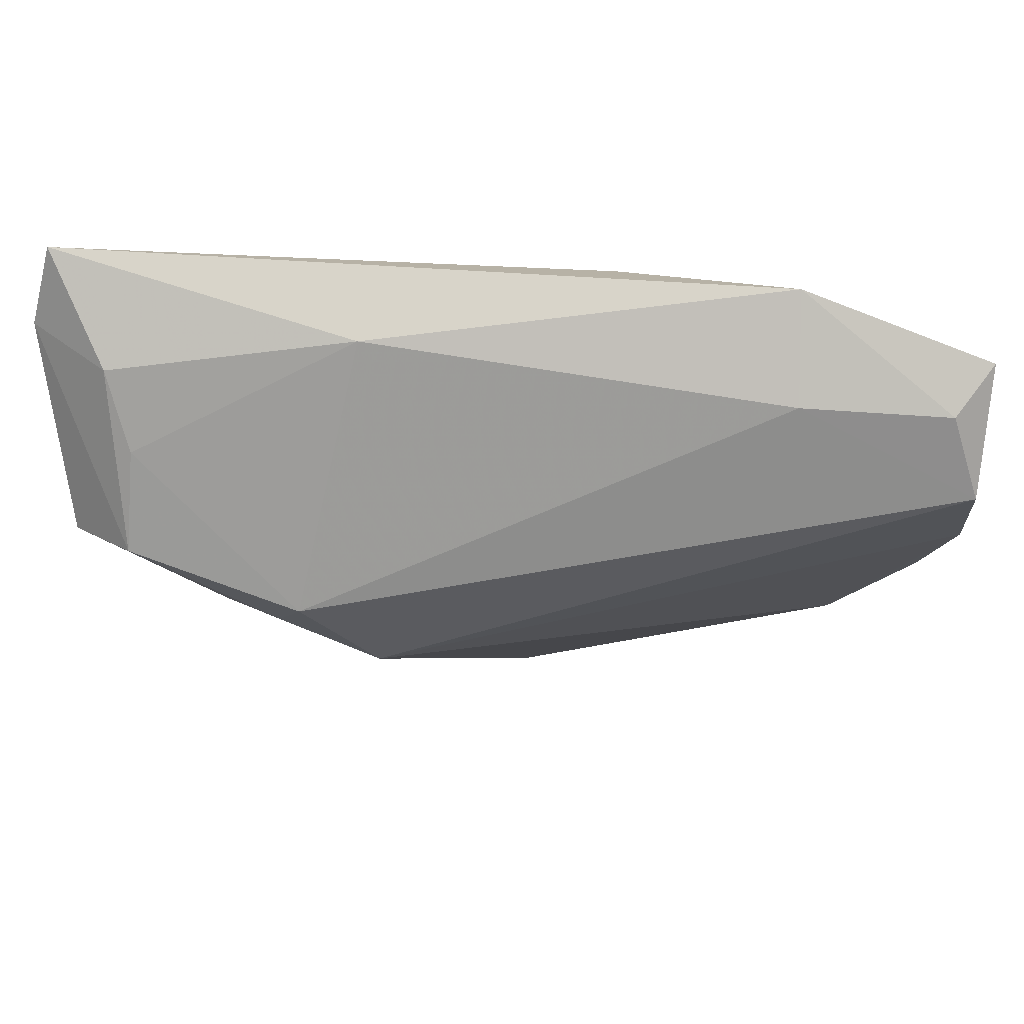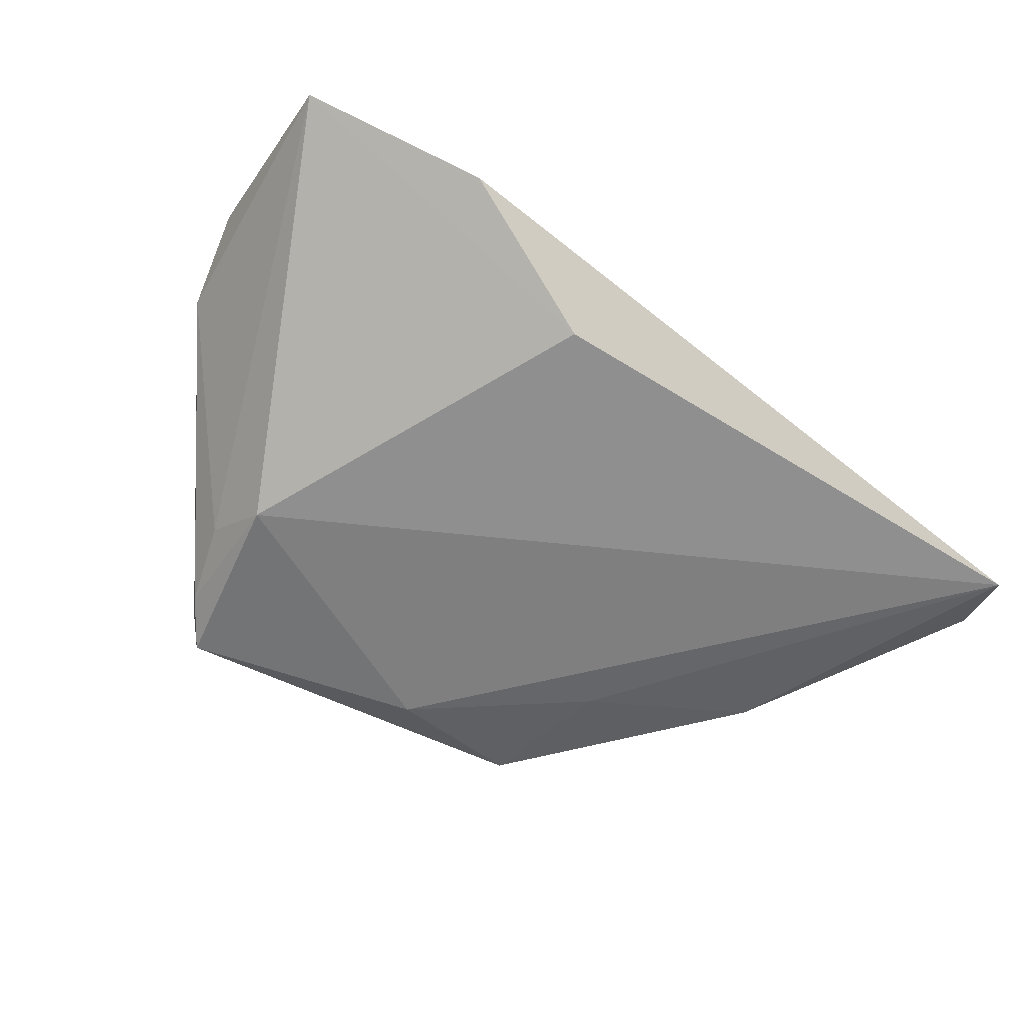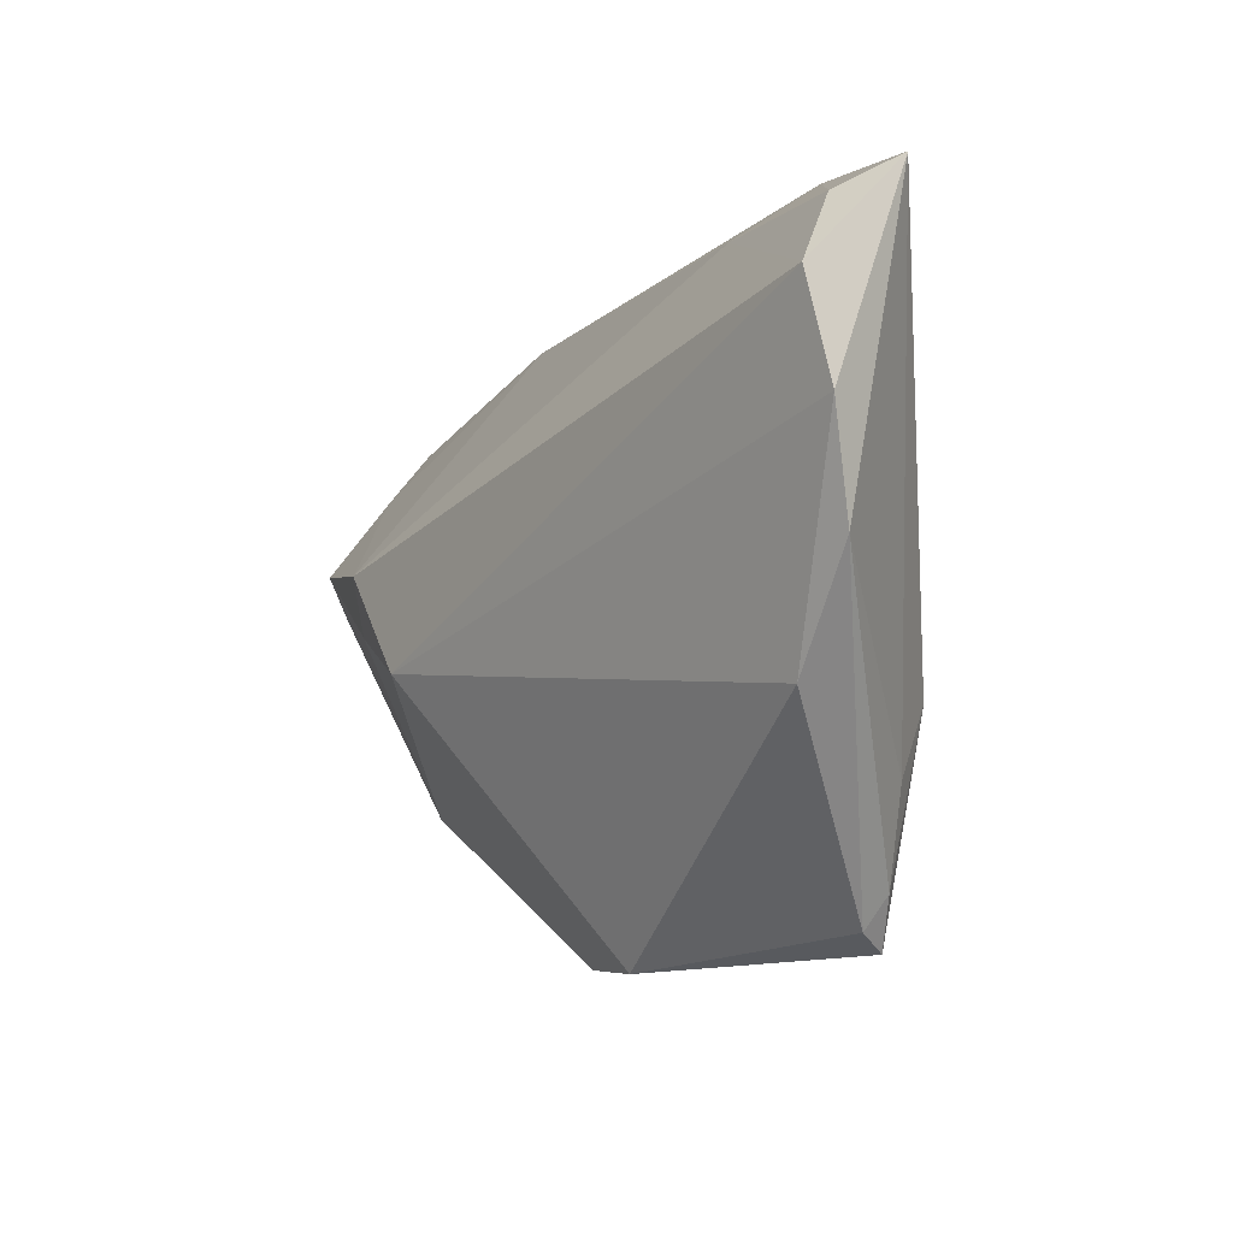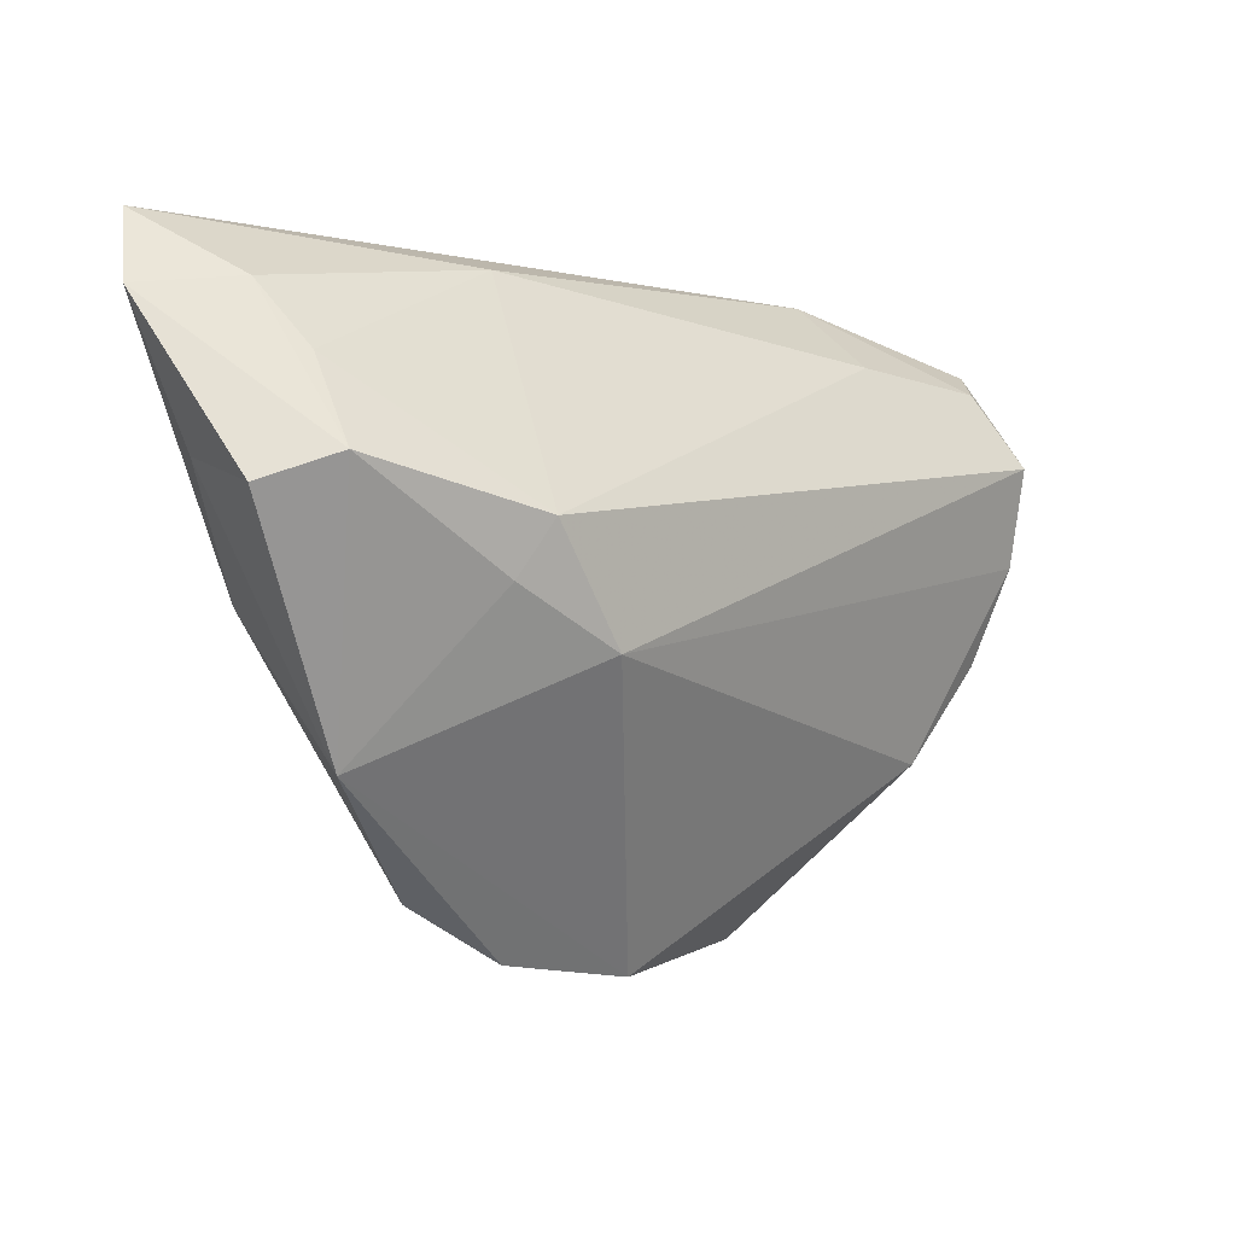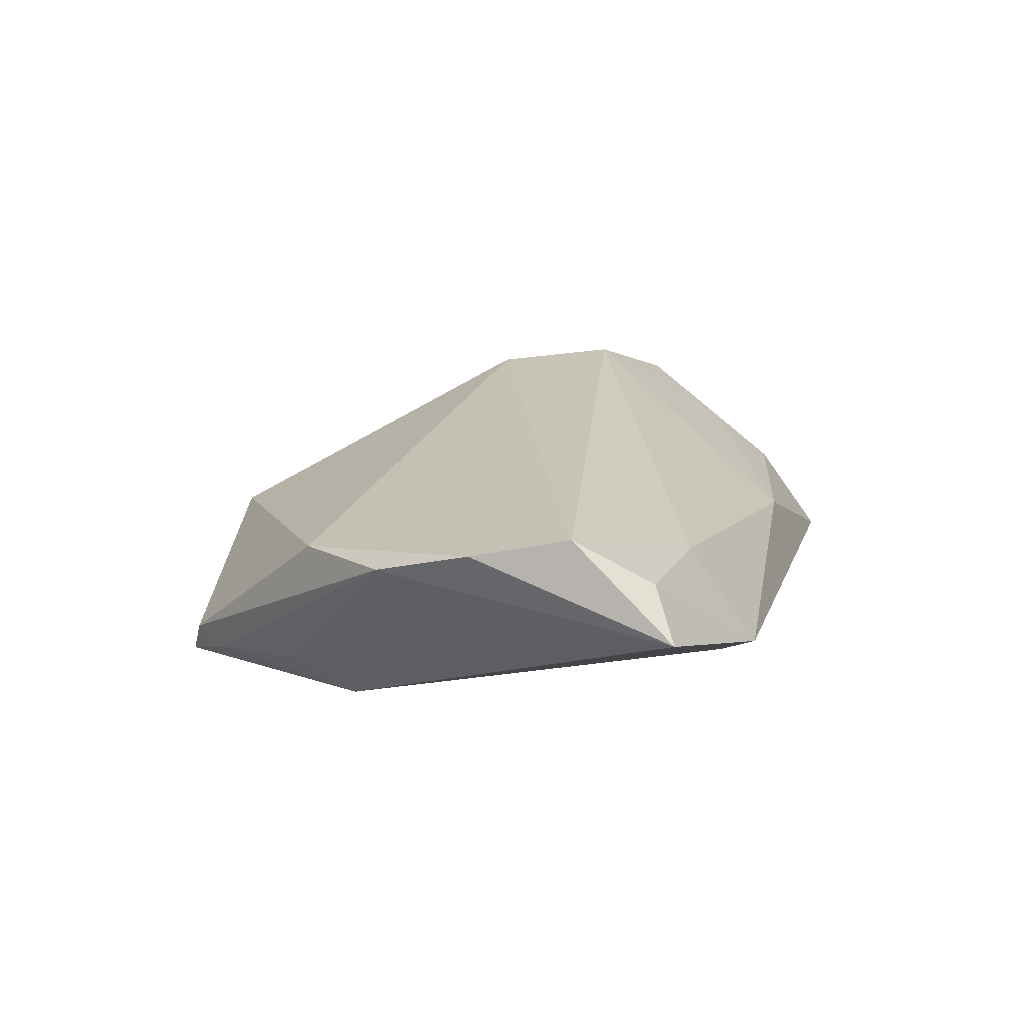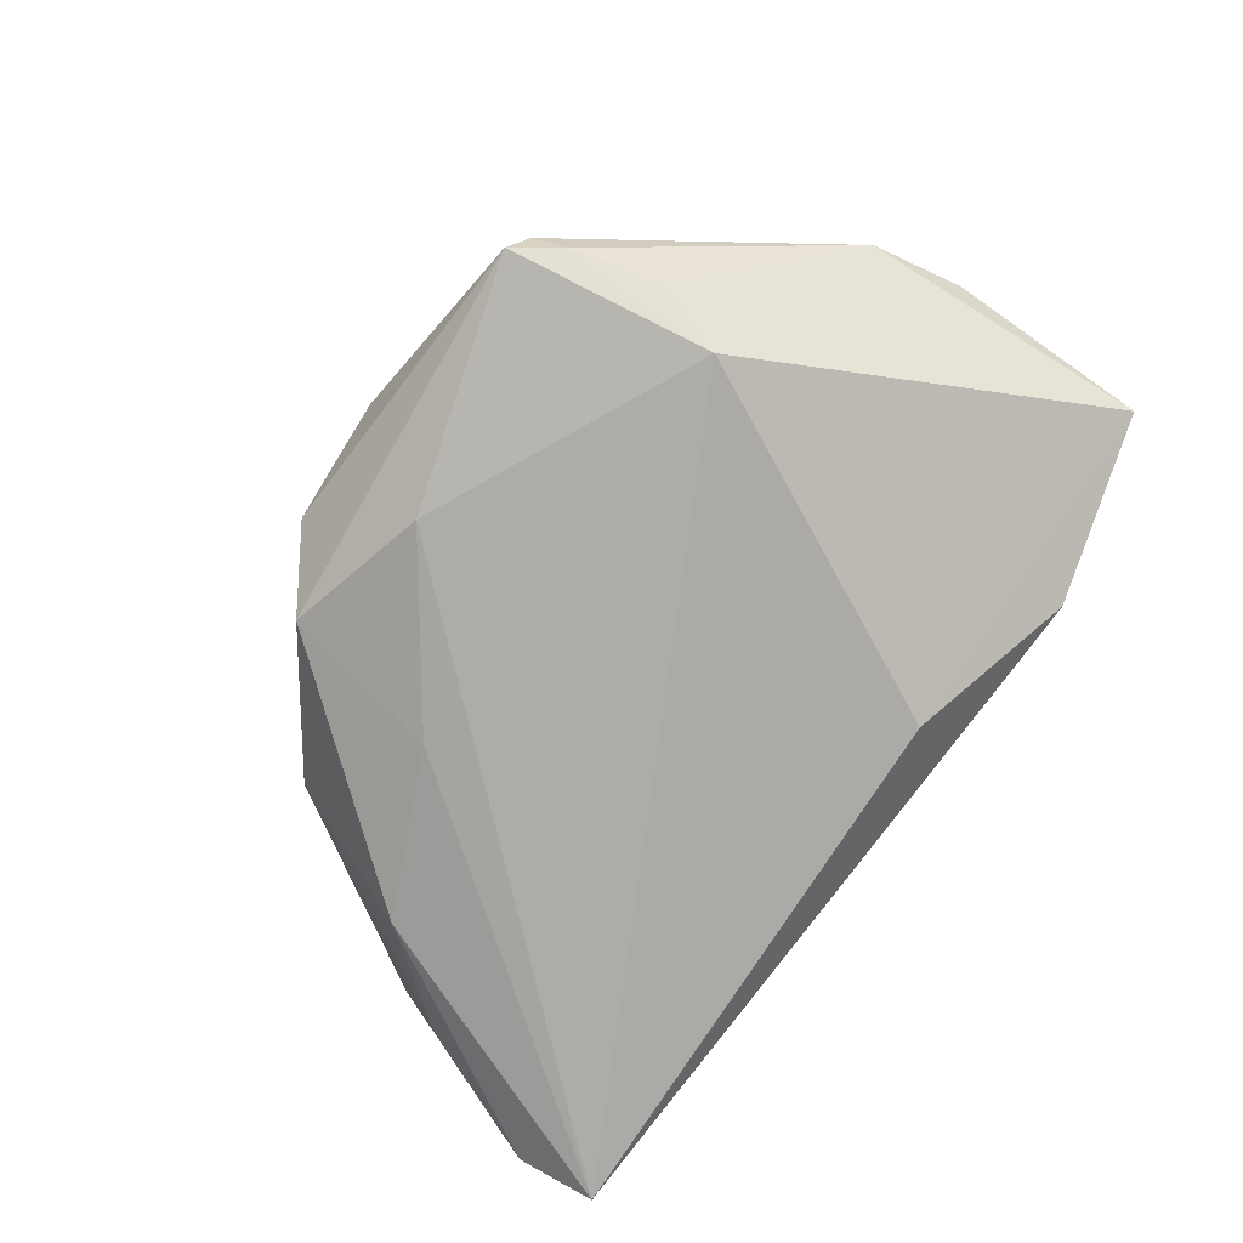
<metadata>
{"format":"obj","ext":"obj","renderer":"f3d","projection":"perspective","resolution":1024,"background":"white","views":[{"elev":55.8,"azim":-5.9,"up":"+Y"},{"elev":-58.1,"azim":143.3,"up":"+Z"},{"elev":-13.4,"azim":55.3,"up":"+Y"},{"elev":-3.6,"azim":-48.3,"up":"+Y"},{"elev":19.8,"azim":103.4,"up":"+Z"},{"elev":-75.3,"azim":51.1,"up":"+Z"}]}
</metadata>
<code>
v -0.03234 -0.002294 0.01608
v -0.05048 0.02834 -0.003066
v -0.04109 -0.02169 -0.0003089
v 0.04348 -0.0203 0.01063
v 0.05603 0.01672 0.01928
v -0.04402 -0.004164 -0.01324
v -0.05617 0.03652 -0.01666
v 0.0587 0.02958 0.00815
v 0.03223 -0.03781 -0.01006
v 0.001736 -0.04424 0.0009898
v 0.03524 0.03652 -0.0003809
v -0.05027 0.009609 0.01136
v -0.05936 0.02748 -0.01227
v -0.002244 -0.0324 -0.01556
v -0.04837 0.02035 0.00391
v 0.0339 0.0277 0.01101
v -0.02165 -0.03569 -0.01121
v 0.03025 -0.04173 -0.00809
v -0.01317 -0.04239 -0.004318
v 0.02797 -0.04352 -0.01255
v 0.05305 0.02627 0.01341
v 0.03372 -0.01786 -0.01413
v 0.0359 -0.02674 -0.008924
v 0.01435 0.02984 -0.01119
v -0.05461 0.01005 -0.0073
v -0.01901 0.03326 -0.0004612
v -0.02313 -0.01524 -0.01523
v 0.05392 -0.007955 0.01249
v -0.05732 0.006325 0.00483
v -0.02947 0.004292 0.01928
v -0.01989 -0.009277 0.01928
v 0.05686 0.004399 0.01642
f 4 31 10
f 28 32 4
f 4 32 31
f 25 29 13
f 1 31 30
f 10 31 3
f 29 25 3
f 31 1 3
f 13 7 6
f 6 25 13
f 17 3 6
f 6 3 25
f 22 7 24
f 12 1 30
f 13 29 12
f 29 3 12
f 12 3 1
f 9 20 22
f 14 7 22
f 22 20 14
f 14 20 17
f 30 31 5
f 31 32 5
f 10 20 18
f 18 4 10
f 28 4 18
f 18 9 28
f 20 9 18
f 10 3 19
f 19 3 17
f 19 20 10
f 17 20 19
f 16 26 30
f 30 5 16
f 16 5 21
f 11 24 7
f 7 26 11
f 11 16 21
f 26 16 11
f 30 26 15
f 15 12 30
f 28 9 23
f 23 9 22
f 27 6 7
f 7 14 27
f 17 6 27
f 27 14 17
f 8 11 21
f 22 24 8
f 24 11 8
f 8 32 28
f 21 5 8
f 8 5 32
f 28 23 8
f 8 23 22
f 12 15 2
f 2 7 13
f 13 12 2
f 2 26 7
f 2 15 26

</code>
